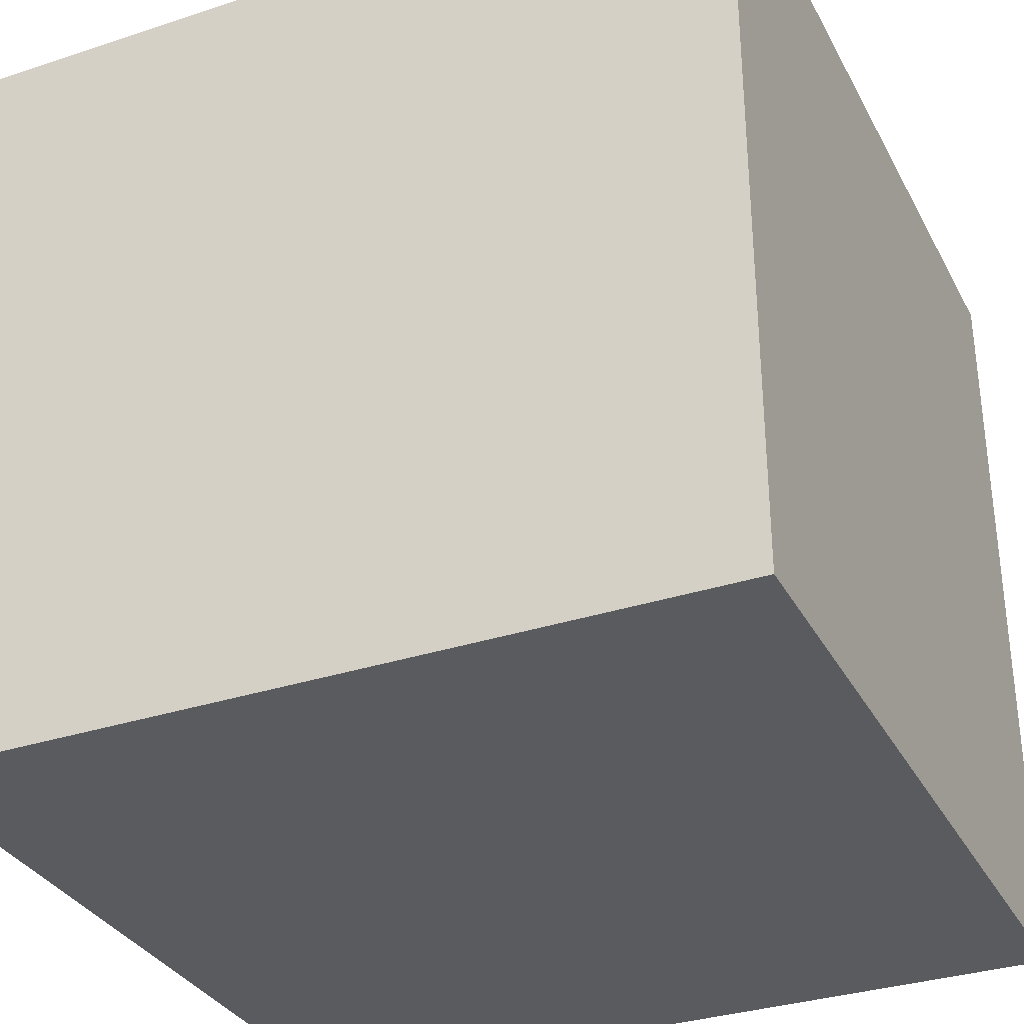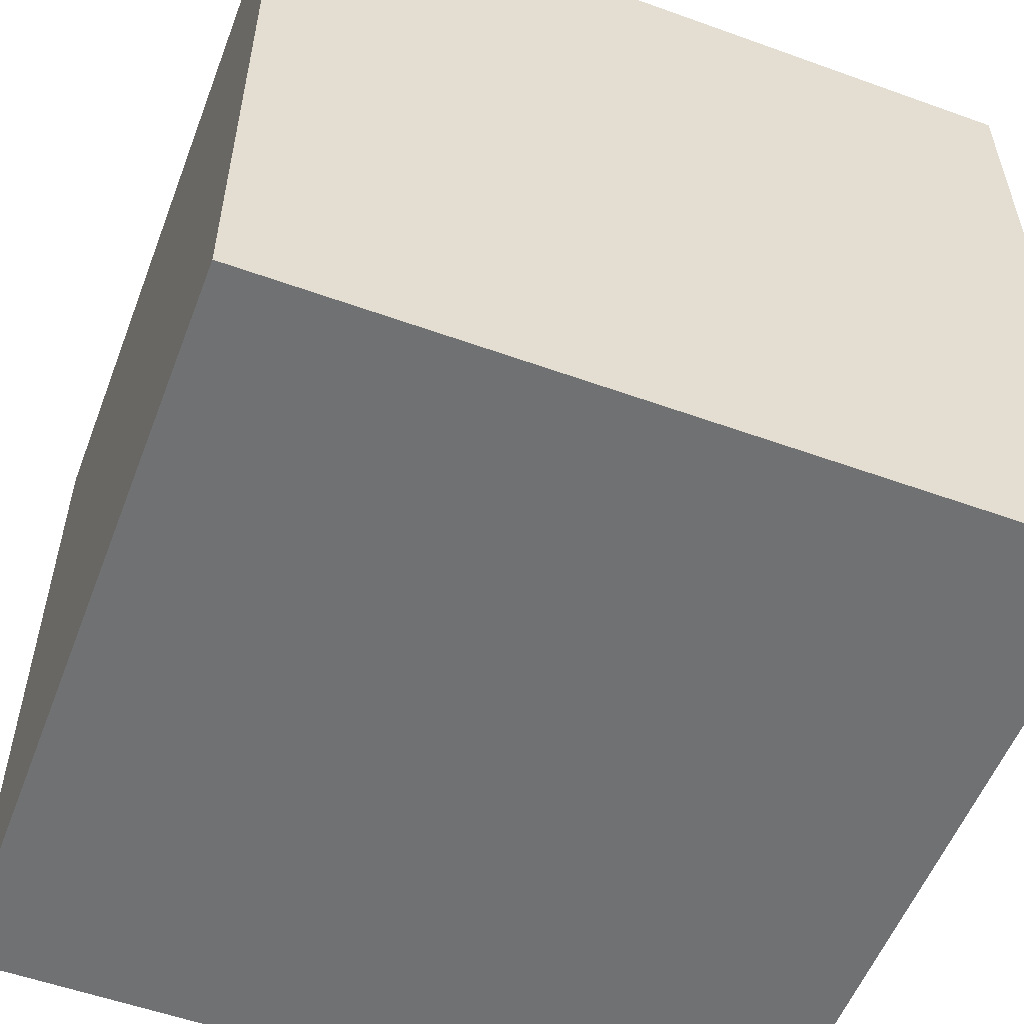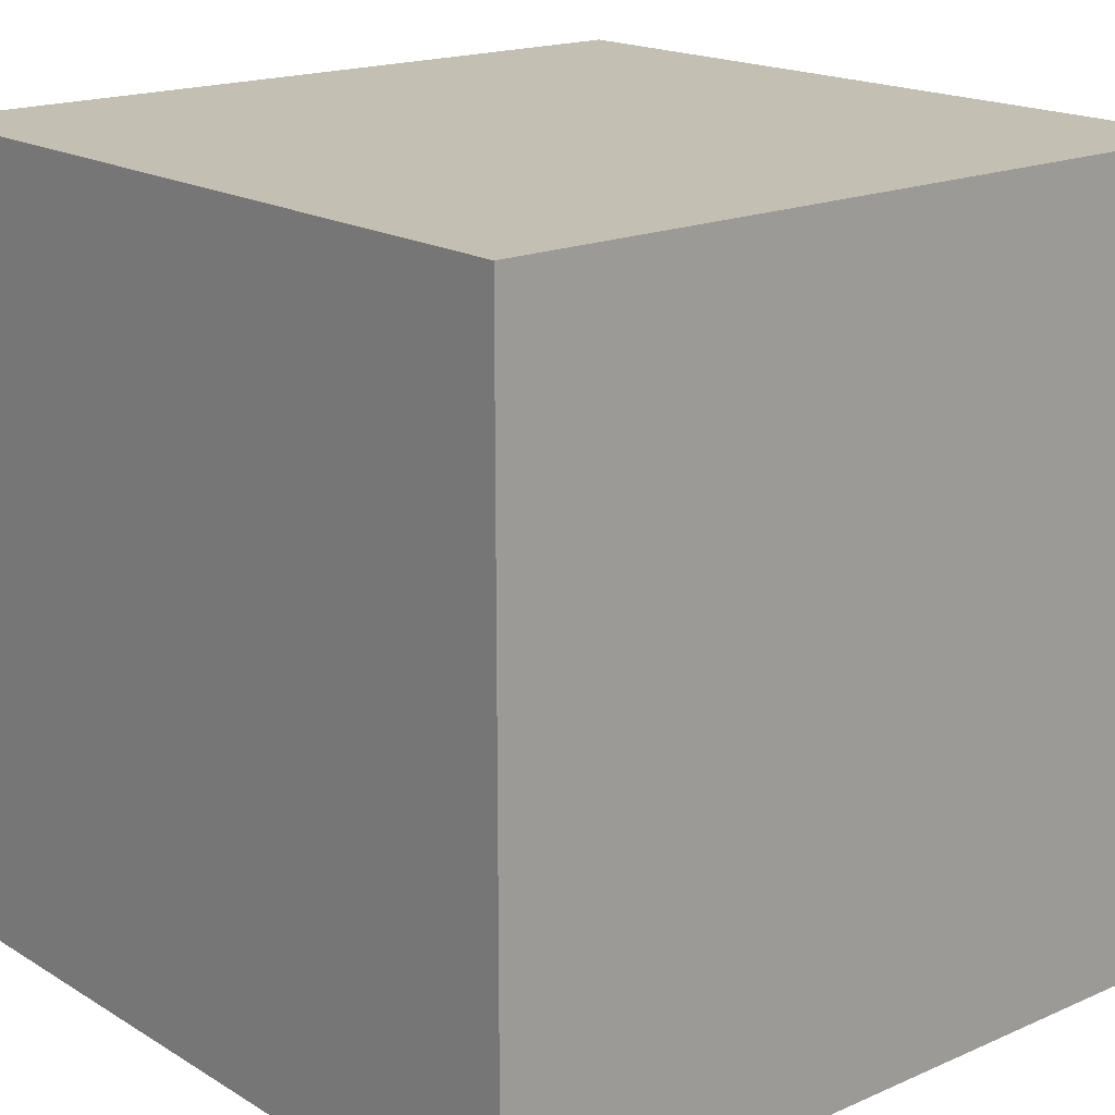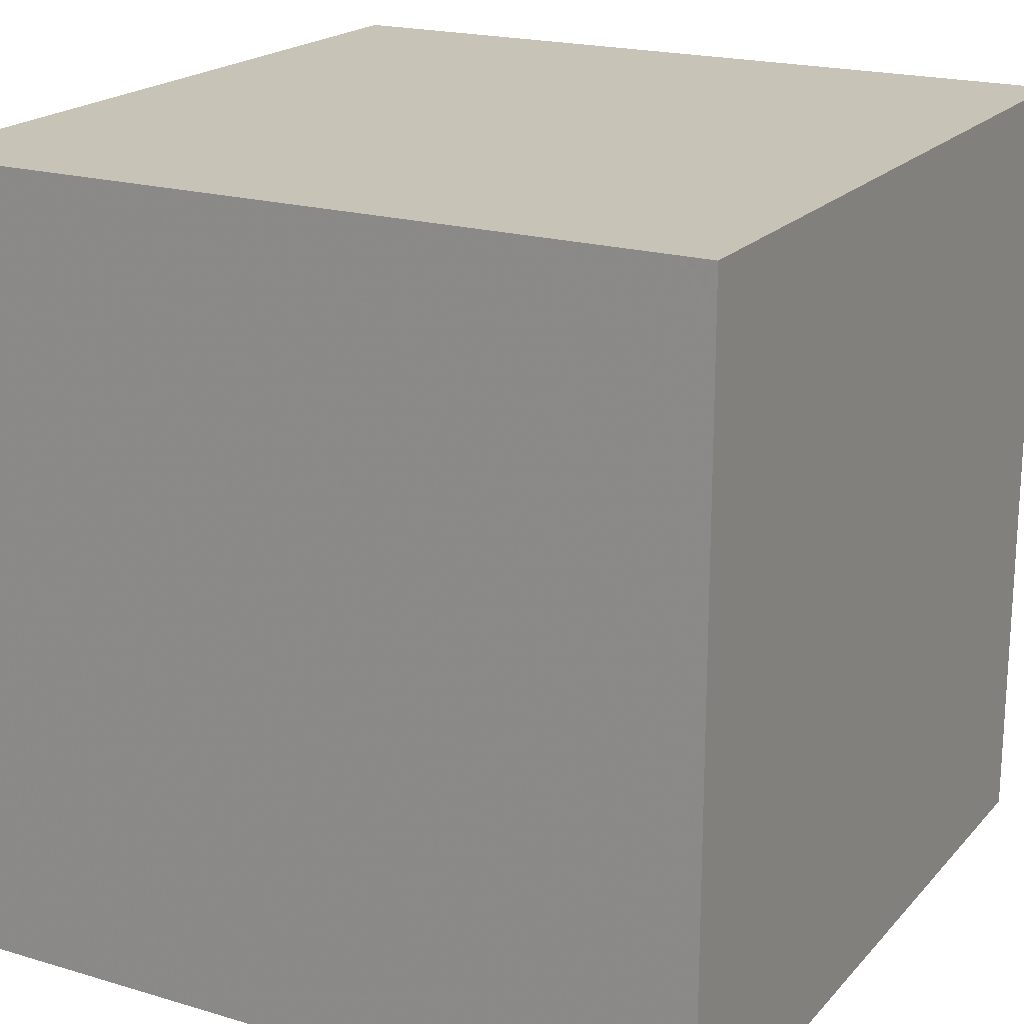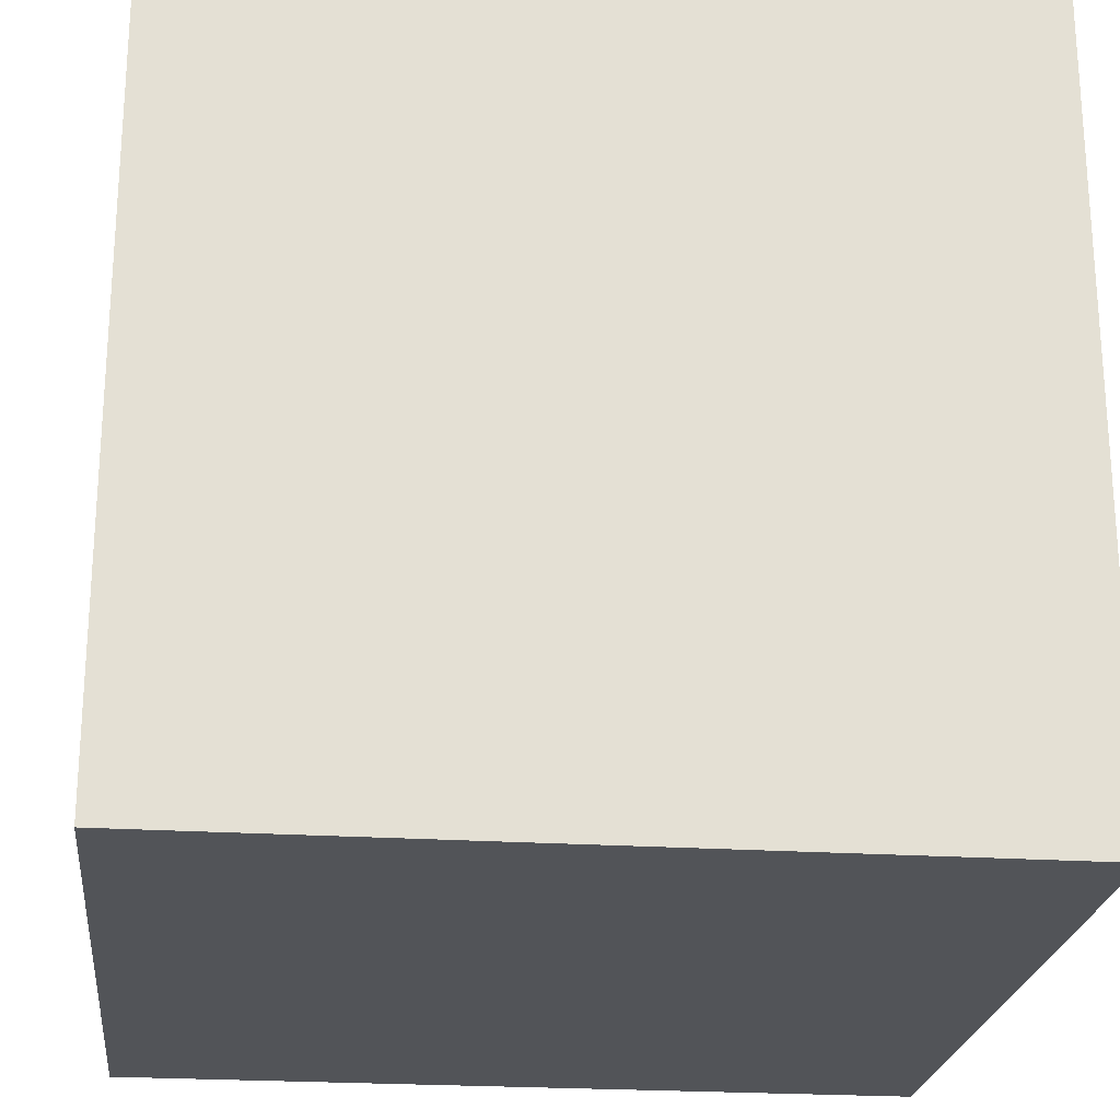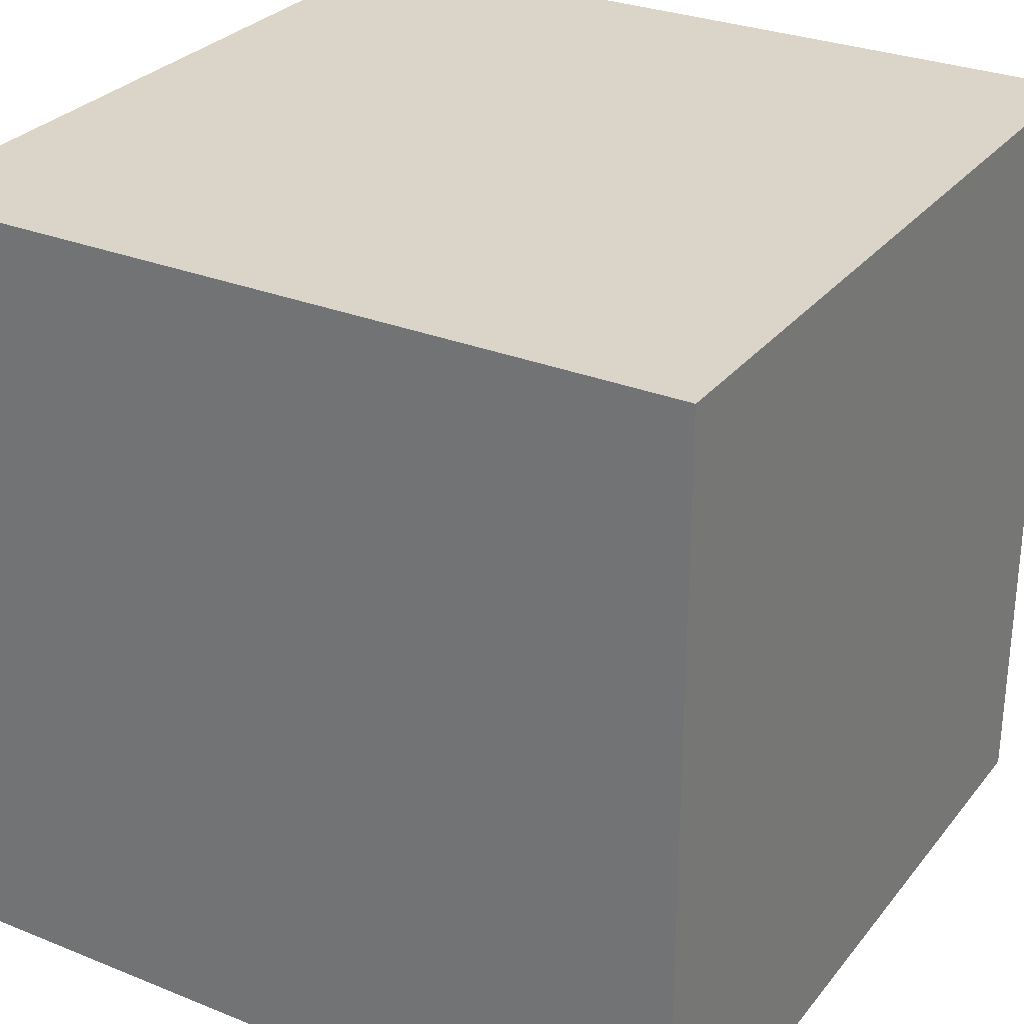
<metadata>
{"format":"obj","ext":"obj","renderer":"f3d","projection":"perspective","resolution":1024,"background":"white","views":[{"elev":-33.0,"azim":-155.6,"up":"+Y"},{"elev":-55.2,"azim":159.2,"up":"+Z"},{"elev":17.9,"azim":-40.5,"up":"+Z"},{"elev":19.8,"azim":118.8,"up":"+Z"},{"elev":-23.1,"azim":173.7,"up":"+Z"},{"elev":29.2,"azim":-59.2,"up":"+Z"}]}
</metadata>
<code>
v -100 -100 -100
v -100 100 -100
v 100 -100 -100
v 100 100 -100
v 100 -100 100
v 100 100 100
v -100 -100 100
v -100 100 100
o Cube
f 1 2 4 3
f 3 4 6 5
f 5 6 8 7
f 2 8 6 4
f 7 1 3 5
f 7 8 2 1

</code>
